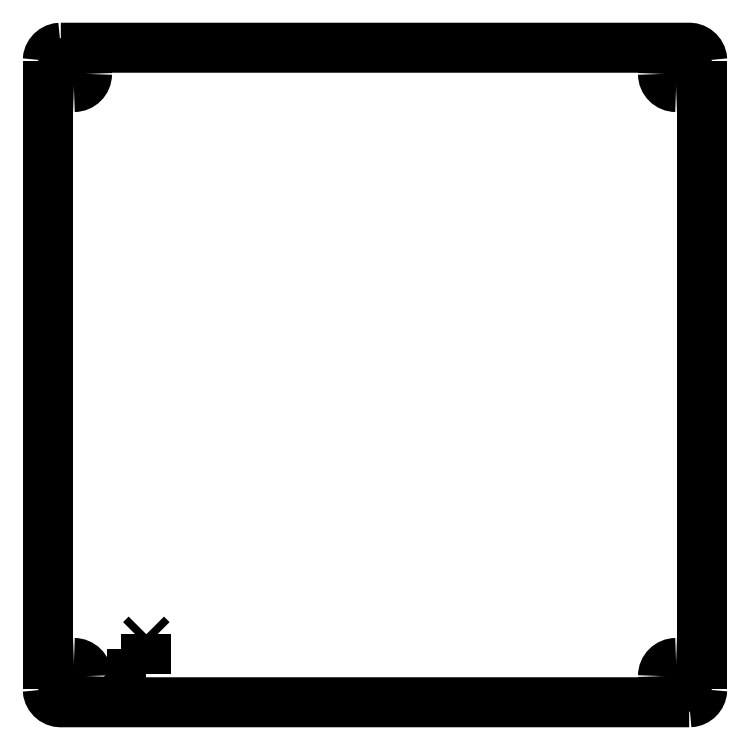
<metadata>
{"format":"dxf","ext":"dxf","renderer":"ezdxf+matplotlib","layout":"modelspace","background":"white","min_lineweight":24,"dpi":150}
</metadata>
<code>
0
SECTION
2
ENTITIES
0
SPLINE
8
Cut
70
8
71
3
72
8
73
4
74
0
40
0
40
0
40
0
40
0
40
1
40
1
40
1
40
1
10
15
20
239.7
30
0
10
15
20
242.5
30
0
10
12.76
20
244.7
30
0
10
10
20
244.7
30
0
0
SPLINE
8
Cut
70
8
71
3
72
8
73
4
74
0
40
0
40
0
40
0
40
0
40
1
40
1
40
1
40
1
10
10
20
244.7
30
0
10
7.243
20
244.7
30
0
10
5.007
20
242.5
30
0
10
5.007
20
239.7
30
0
0
SPLINE
8
Cut
70
8
71
3
72
8
73
4
74
0
40
0
40
0
40
0
40
0
40
1
40
1
40
1
40
1
10
5.007
20
239.7
30
0
10
5.007
20
237
30
0
10
7.243
20
234.7
30
0
10
10
20
234.7
30
0
0
SPLINE
8
Cut
70
8
71
3
72
8
73
4
74
0
40
0
40
0
40
0
40
0
40
1
40
1
40
1
40
1
10
10
20
234.7
30
0
10
12.76
20
234.7
30
0
10
15
20
237
30
0
10
15
20
239.7
30
0
0
SPLINE
8
Cut
70
8
71
3
72
8
73
4
74
0
40
0
40
0
40
0
40
0
40
1
40
1
40
1
40
1
10
15
20
10
30
0
10
15
20
12.76
30
0
10
12.76
20
15
30
0
10
10
20
15
30
0
0
SPLINE
8
Cut
70
8
71
3
72
8
73
4
74
0
40
0
40
0
40
0
40
0
40
1
40
1
40
1
40
1
10
10
20
15
30
0
10
7.243
20
15
30
0
10
5.007
20
12.76
30
0
10
5.007
20
10
30
0
0
SPLINE
8
Cut
70
8
71
3
72
8
73
4
74
0
40
0
40
0
40
0
40
0
40
1
40
1
40
1
40
1
10
5.007
20
10
30
0
10
5.007
20
7.243
30
0
10
7.243
20
5.007
30
0
10
10
20
5.007
30
0
0
SPLINE
8
Cut
70
8
71
3
72
8
73
4
74
0
40
0
40
0
40
0
40
0
40
1
40
1
40
1
40
1
10
10
20
5.007
30
0
10
12.76
20
5.007
30
0
10
15
20
7.243
30
0
10
15
20
10
30
0
0
LWPOLYLINE
8
Cut
90
1
70
1
10
15
20
239.7
30
0
0
SPLINE
8
Cut
70
8
71
3
72
8
73
4
74
0
40
0
40
0
40
0
40
0
40
1
40
1
40
1
40
1
10
244.7
20
10
30
0
10
244.7
20
12.76
30
0
10
242.5
20
15
30
0
10
239.7
20
15
30
0
0
SPLINE
8
Cut
70
8
71
3
72
8
73
4
74
0
40
0
40
0
40
0
40
0
40
1
40
1
40
1
40
1
10
239.7
20
15
30
0
10
237
20
15
30
0
10
234.7
20
12.76
30
0
10
234.7
20
10
30
0
0
SPLINE
8
Cut
70
8
71
3
72
8
73
4
74
0
40
0
40
0
40
0
40
0
40
1
40
1
40
1
40
1
10
234.7
20
10
30
0
10
234.7
20
7.243
30
0
10
237
20
5.007
30
0
10
239.7
20
5.007
30
0
0
SPLINE
8
Cut
70
8
71
3
72
8
73
4
74
0
40
0
40
0
40
0
40
0
40
1
40
1
40
1
40
1
10
239.7
20
5.007
30
0
10
242.5
20
5.007
30
0
10
244.7
20
7.243
30
0
10
244.7
20
10
30
0
0
LWPOLYLINE
8
Cut
90
1
70
1
10
15
20
10
30
0
0
SPLINE
8
Cut
70
8
71
3
72
8
73
4
74
0
40
0
40
0
40
0
40
0
40
1
40
1
40
1
40
1
10
244.7
20
239.7
30
0
10
244.7
20
242.5
30
0
10
242.5
20
244.7
30
0
10
239.7
20
244.7
30
0
0
SPLINE
8
Cut
70
8
71
3
72
8
73
4
74
0
40
0
40
0
40
0
40
0
40
1
40
1
40
1
40
1
10
239.7
20
244.7
30
0
10
237
20
244.7
30
0
10
234.7
20
242.5
30
0
10
234.7
20
239.7
30
0
0
SPLINE
8
Cut
70
8
71
3
72
8
73
4
74
0
40
0
40
0
40
0
40
0
40
1
40
1
40
1
40
1
10
234.7
20
239.7
30
0
10
234.7
20
237
30
0
10
237
20
234.7
30
0
10
239.7
20
234.7
30
0
0
SPLINE
8
Cut
70
8
71
3
72
8
73
4
74
0
40
0
40
0
40
0
40
0
40
1
40
1
40
1
40
1
10
239.7
20
234.7
30
0
10
242.5
20
234.7
30
0
10
244.7
20
237
30
0
10
244.7
20
239.7
30
0
0
LWPOLYLINE
8
Cut
90
1
70
1
10
244.7
20
10
30
0
0
LWPOLYLINE
8
Cut
90
1
70
1
10
244.7
20
239.7
30
0
0
LWPOLYLINE
8
Cut
90
2
70
0
10
249.7
20
244.7
30
0
10
249.7
20
5.007
30
0
0
LWPOLYLINE
8
Cut
90
10
70
0
10
249.7
20
5.007
30
0
10
249.6
20
4.14
30
0
10
249.4
20
3.299
30
0
10
249.1
20
2.51
30
0
10
248.6
20
1.797
30
0
10
247.9
20
1.181
30
0
10
247.2
20
0.6817
30
0
10
246.4
20
0.3141
30
0
10
245.6
20
0.08904
30
0
10
244.7
20
0.01284
30
0
0
LWPOLYLINE
8
Cut
90
10
70
0
10
244.7
20
0.01273
30
0
10
5.007
20
0.01273
30
0
10
4.033
20
0.1087
30
0
10
3.096
20
0.393
30
0
10
2.232
20
0.8545
30
0
10
1.476
20
1.475
30
0
10
0.8544
20
2.232
30
0
10
0.393
20
3.096
30
0
10
0.1086
20
4.033
30
0
10
0.01266
20
5.007
30
0
0
LWPOLYLINE
8
Cut
90
2
70
0
10
0.01273
20
5.007
30
0
10
0.01273
20
244.7
30
0
0
LWPOLYLINE
8
Cut
90
9
70
0
10
0.01273
20
244.7
30
0
10
0.1087
20
245.7
30
0
10
0.393
20
246.6
30
0
10
0.8545
20
247.5
30
0
10
1.475
20
248.3
30
0
10
2.232
20
248.9
30
0
10
3.096
20
249.3
30
0
10
4.033
20
249.6
30
0
10
5.007
20
249.7
30
0
0
LWPOLYLINE
8
Cut
90
10
70
0
10
5.007
20
249.7
30
0
10
244.7
20
249.7
30
0
10
245.7
20
249.6
30
0
10
246.6
20
249.3
30
0
10
247.5
20
248.9
30
0
10
248.3
20
248.3
30
0
10
248.9
20
247.5
30
0
10
249.3
20
246.6
30
0
10
249.6
20
245.7
30
0
10
249.7
20
244.7
30
0
0
LWPOLYLINE
8
Engrave
90
2
70
0
10
22.63
20
10.96
30
0
10
37.63
20
10.96
30
0
0
LWPOLYLINE
8
Engrave
90
2
70
0
10
37.63
20
10.96
30
0
10
37.63
20
25.96
30
0
0
LWPOLYLINE
8
Engrave
90
2
70
0
10
22.63
20
10.96
30
0
10
24.75
20
13.09
30
0
0
LWPOLYLINE
8
Engrave
90
2
70
0
10
22.63
20
10.96
30
0
10
24.75
20
8.843
30
0
0
LWPOLYLINE
8
Engrave
90
2
70
0
10
37.63
20
25.96
30
0
10
39.75
20
23.84
30
0
0
LWPOLYLINE
8
Engrave
90
2
70
0
10
37.63
20
25.96
30
0
10
35.5
20
23.84
30
0
0
ENDSEC
0
EOF

</code>
